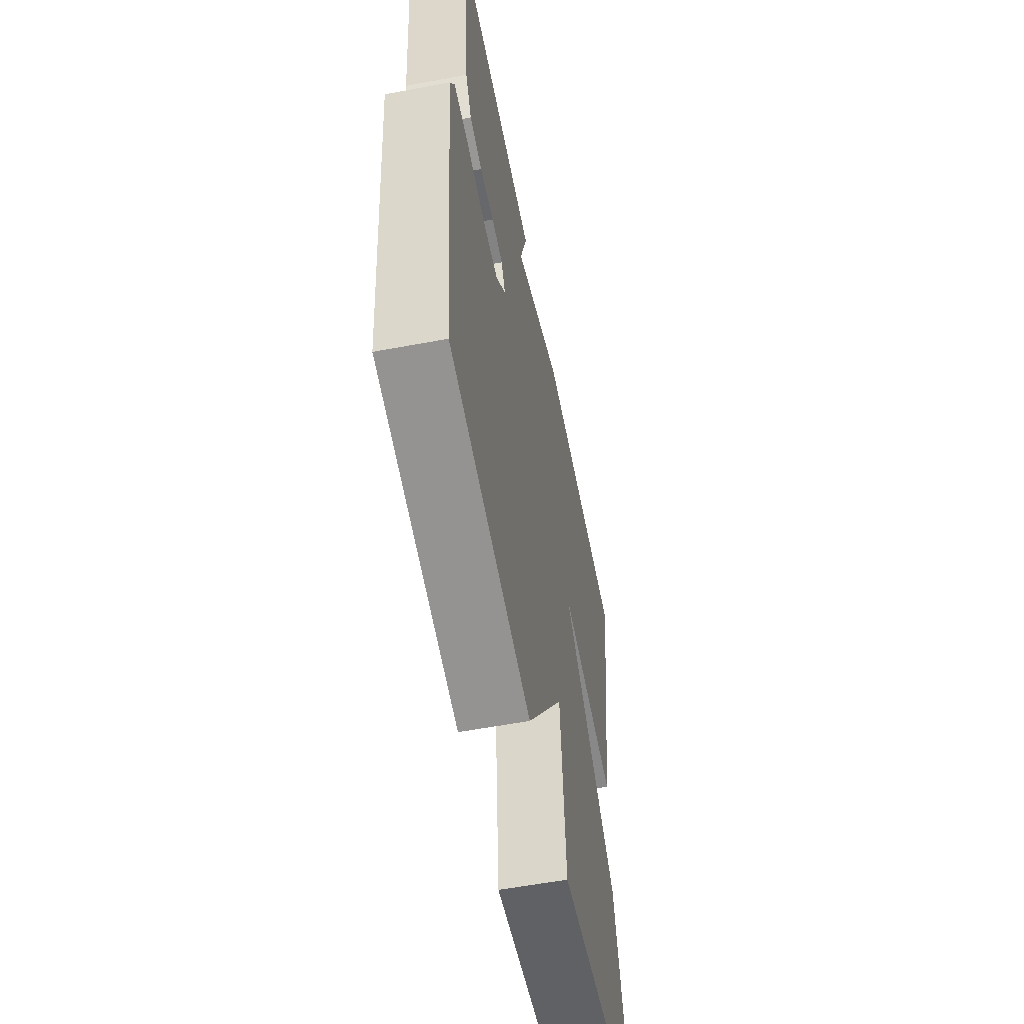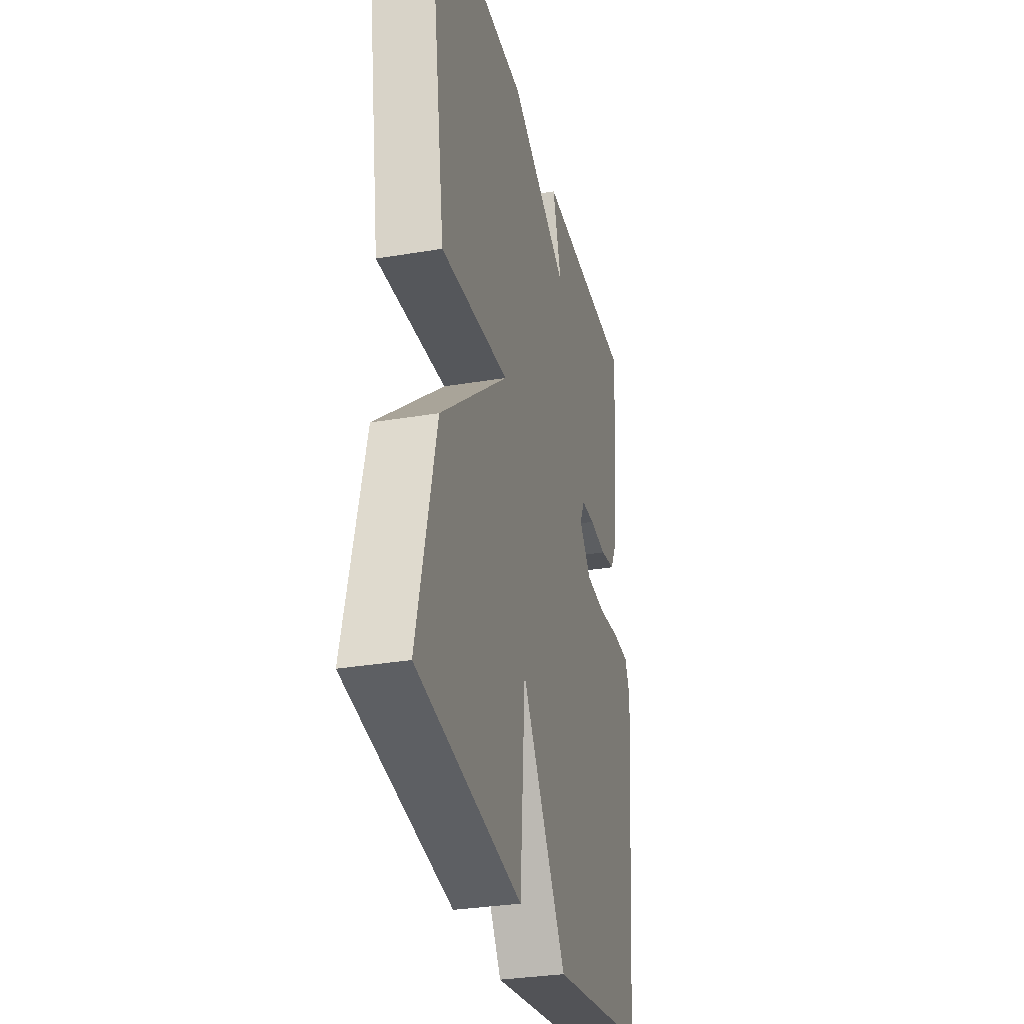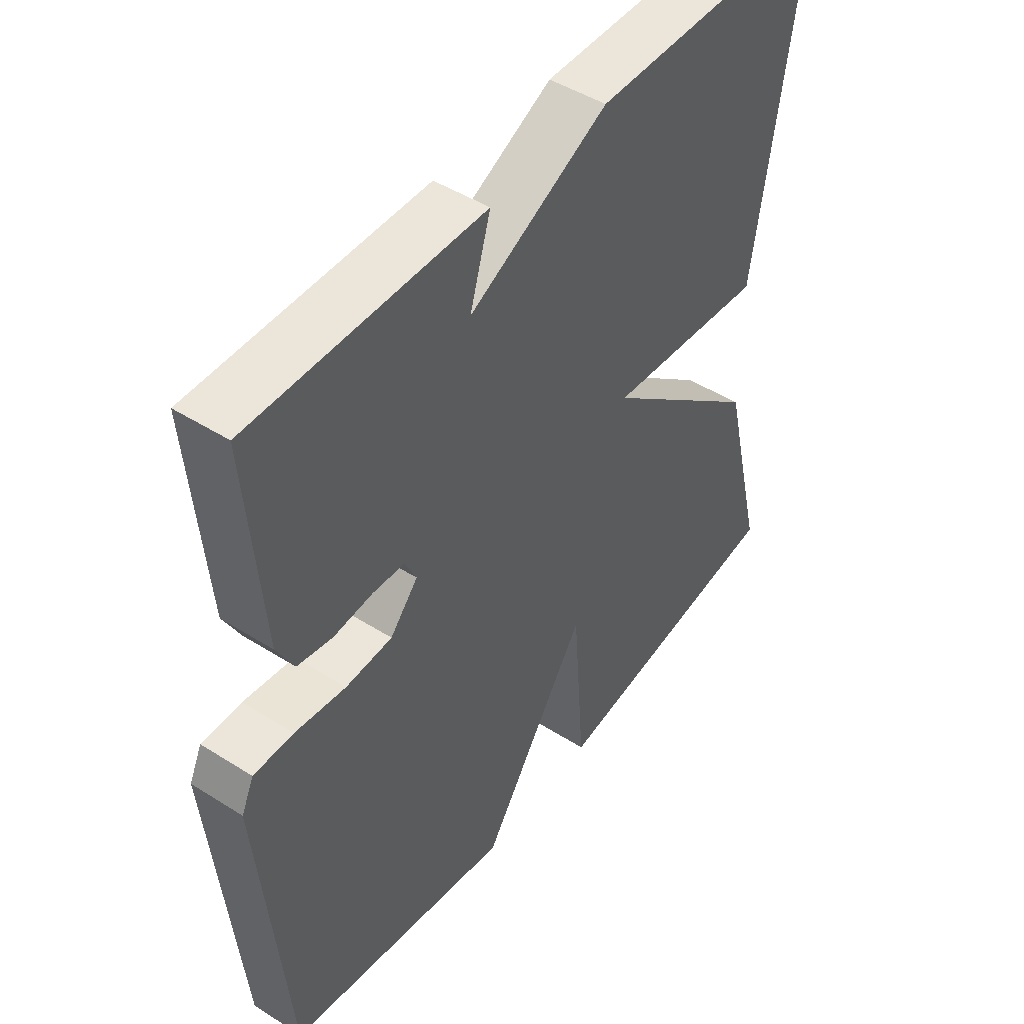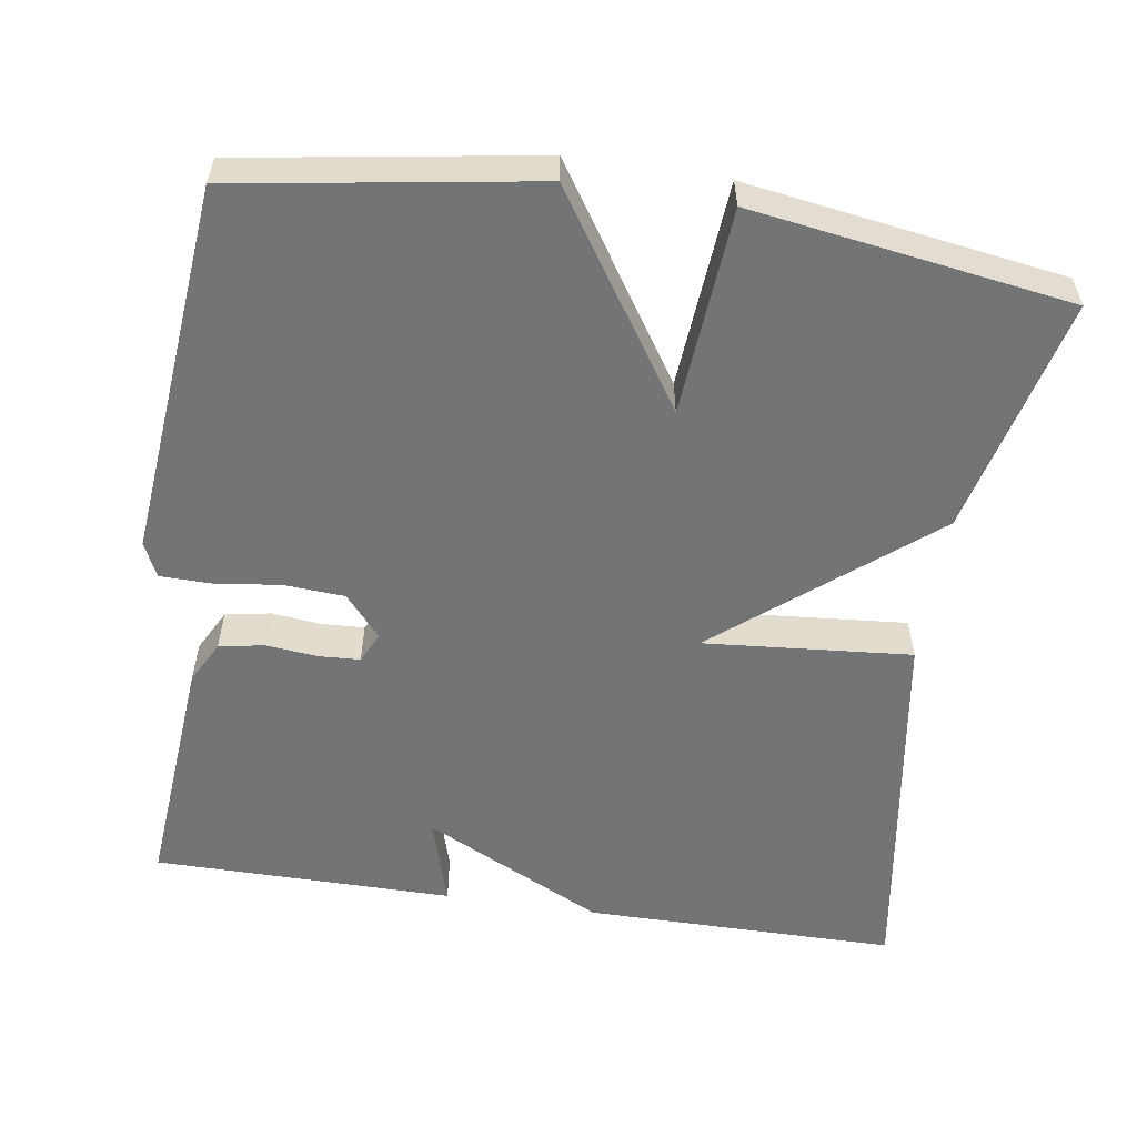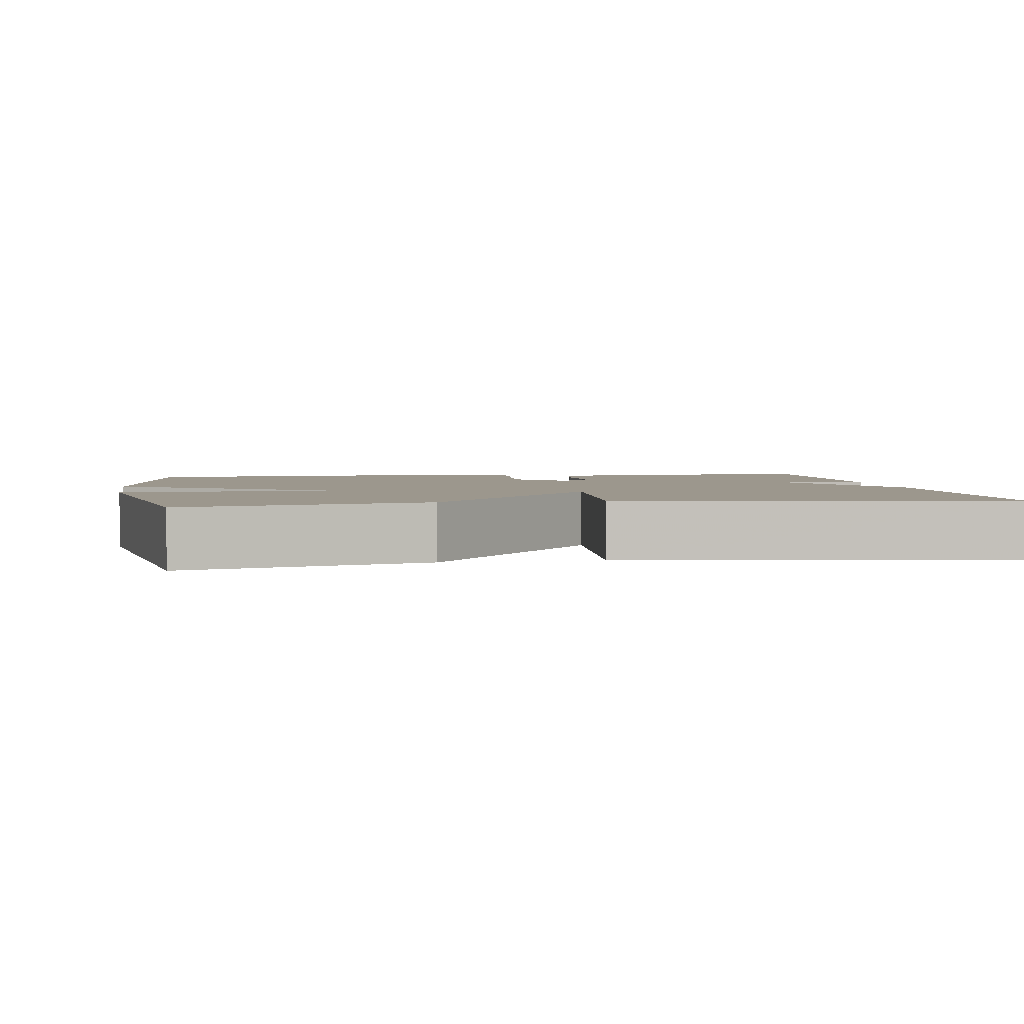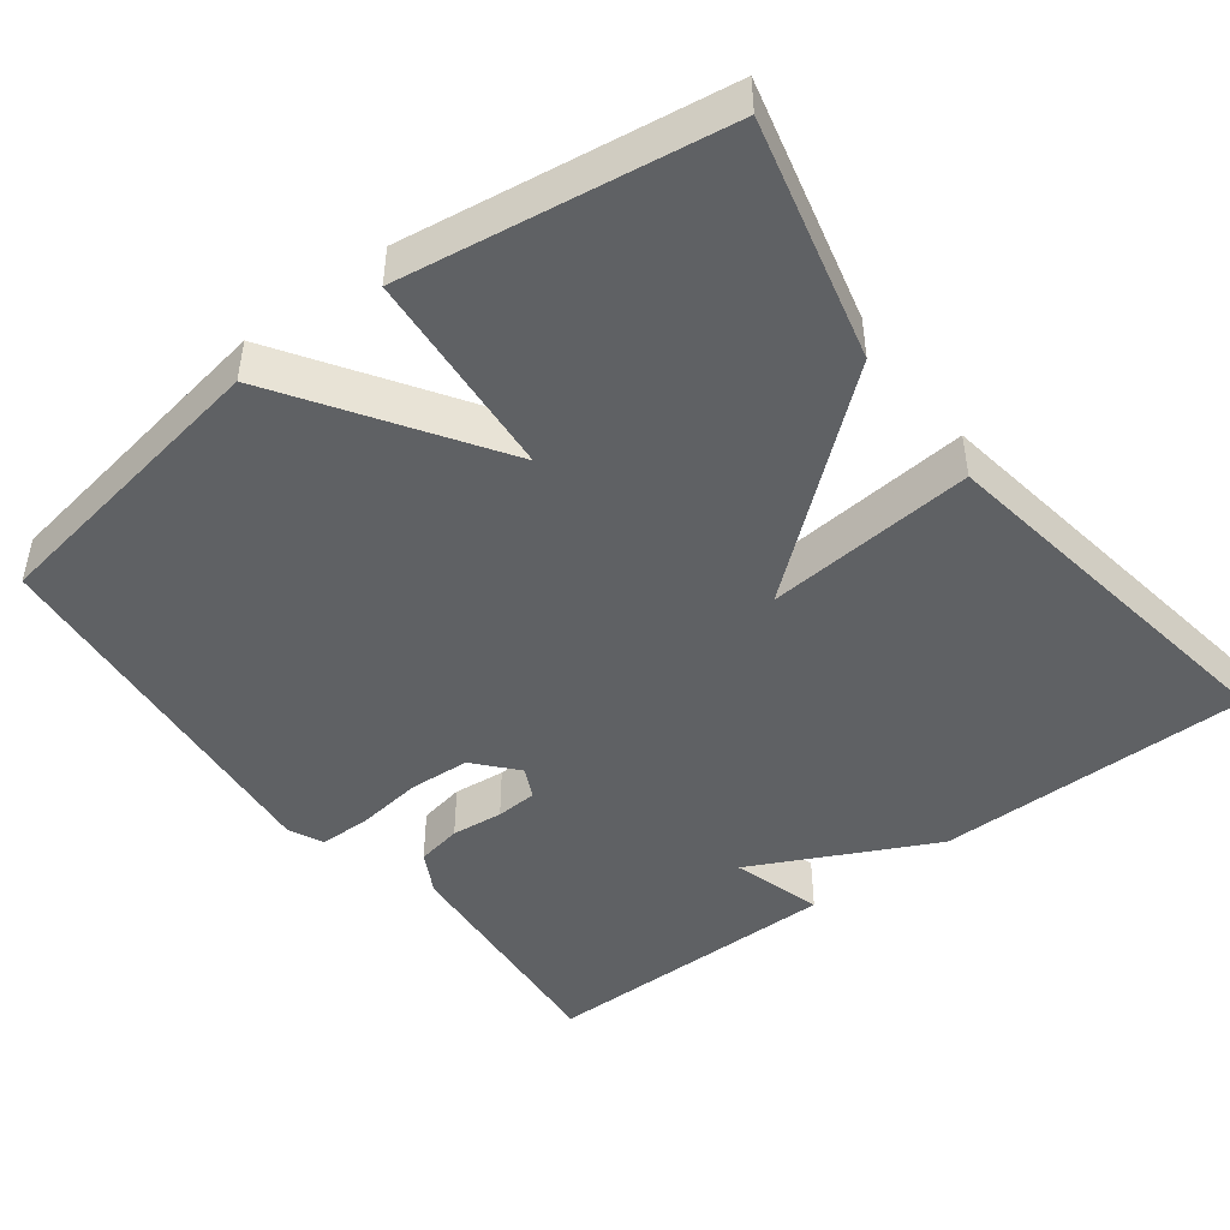
<metadata>
{"format":"obj","ext":"obj","renderer":"f3d","projection":"perspective","resolution":1024,"background":"white","views":[{"elev":-58.1,"azim":101.0,"up":"+Z"},{"elev":-31.5,"azim":-76.5,"up":"+Z"},{"elev":47.0,"azim":125.7,"up":"+Z"},{"elev":-56.1,"azim":171.3,"up":"+Y"},{"elev":2.9,"azim":-99.1,"up":"+Y"},{"elev":-46.6,"azim":-142.8,"up":"+Y"}]}
</metadata>
<code>
v -0.5 0.07 -0.5
v -0.425 0.07 -0.19
v -0.154 0.07 0.033
v -0.425 0.07 0.01
v -0.5 0.07 0.5
v -0.092 0.07 0.501
v 0.143 0.07 0.384
v 0.108 0.07 0.501
v 0.5 0.07 0.5
v 0.474 0.07 0.185
v 0.445 0.07 0.13
v 0.386 0.07 0.119
v 0.319 0.07 0.126
v 0.265 0.07 0.123
v 0.246 0.07 0.083
v 0.293 0.07 0.029
v 0.372 0.07 0.024
v 0.458 0.07 0.035
v 0.525 0.07 0.034
v 0.546 0.07 -0.011
v 0.5 0.07 -0.5
v 0.114 0.07 -0.562
v -0.065 0.07 -0.291
v -0.086 0.07 -0.562
v -0.5 0 -0.5
v -0.425 0 -0.19
v -0.154 0 0.033
v -0.425 0 0.01
v -0.5 0 0.5
v -0.092 0 0.501
v 0.143 0 0.384
v 0.108 0 0.501
v 0.5 0 0.5
v 0.474 0 0.185
v 0.445 0 0.13
v 0.386 0 0.119
v 0.319 0 0.126
v 0.265 0 0.123
v 0.246 0 0.083
v 0.293 0 0.029
v 0.372 0 0.024
v 0.458 0 0.035
v 0.525 0 0.034
v 0.546 0 -0.011
v 0.5 0 -0.5
v 0.114 0 -0.562
v -0.065 0 -0.291
v -0.086 0 -0.562
f 1 2 3
f 24 1 3
f 23 24 3
f 21 22 23
f 20 21 23
f 19 20 23
f 18 19 23
f 17 18 23
f 16 17 23 3
f 15 16 3
f 5 6 7
f 4 5 7
f 3 4 7
f 15 3 7
f 14 15 7
f 8 9 10
f 7 8 10
f 14 7 10
f 13 14 10
f 10 11 12 13
f 27 26 25
f 27 25 48
f 27 48 47
f 47 46 45
f 47 45 44
f 47 44 43
f 47 43 42
f 47 42 41
f 27 47 41 40
f 27 40 39
f 31 30 29
f 31 29 28
f 31 28 27
f 31 27 39
f 31 39 38
f 34 33 32
f 34 32 31
f 34 31 38
f 34 38 37
f 37 36 35 34
f 1 25 26 2
f 2 26 27 3
f 3 27 28 4
f 4 28 29 5
f 5 29 30 6
f 6 30 31 7
f 7 31 32 8
f 8 32 33 9
f 9 33 34 10
f 10 34 35 11
f 11 35 36 12
f 12 36 37 13
f 13 37 38 14
f 14 38 39 15
f 15 39 40 16
f 16 40 41 17
f 17 41 42 18
f 18 42 43 19
f 19 43 44 20
f 20 44 45 21
f 21 45 46 22
f 22 46 47 23
f 23 47 48 24
f 24 48 25 1

</code>
